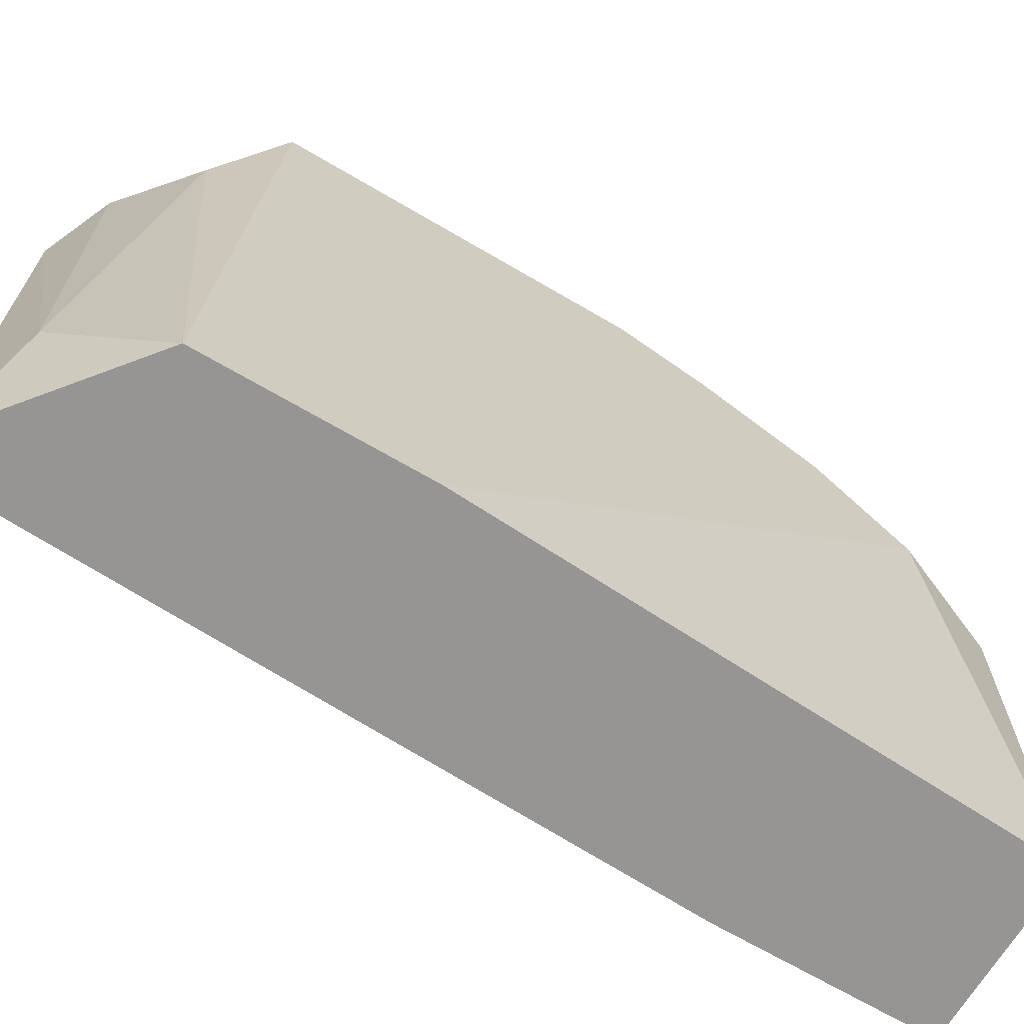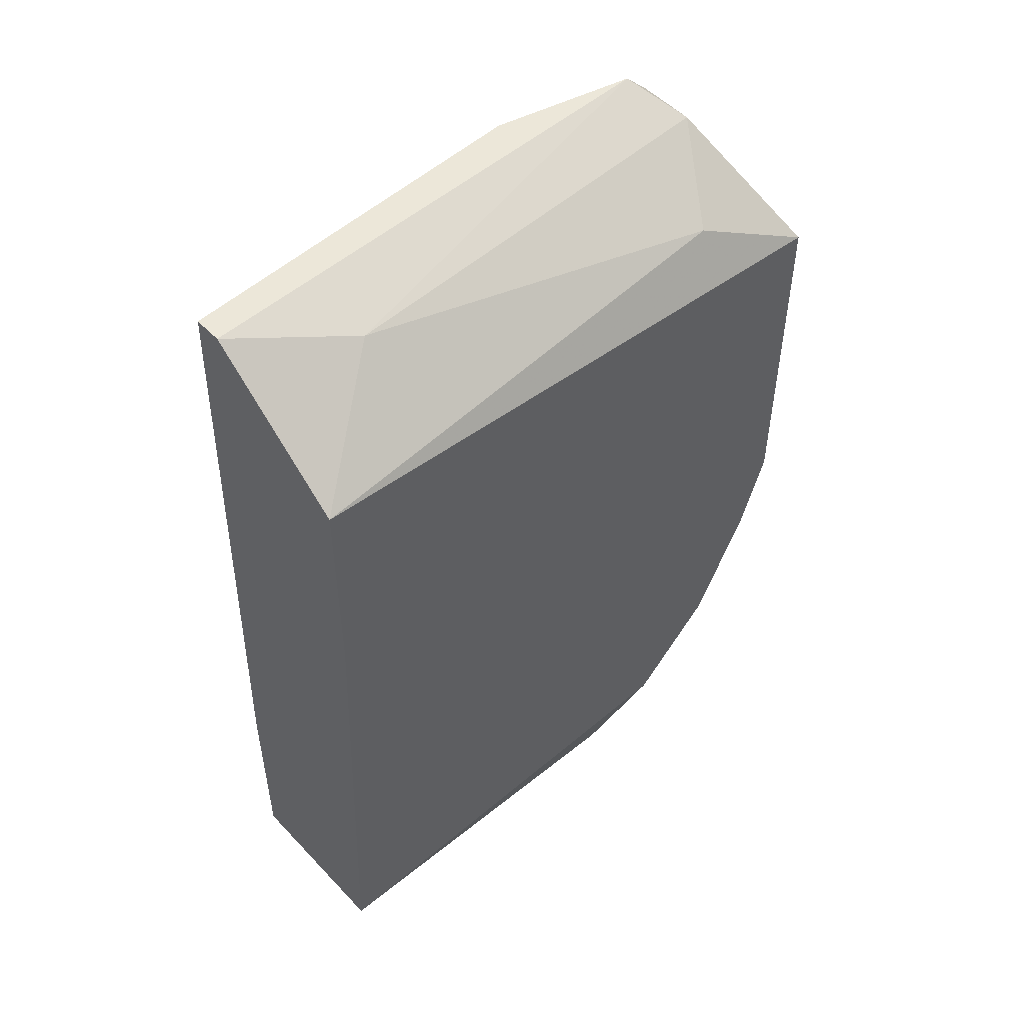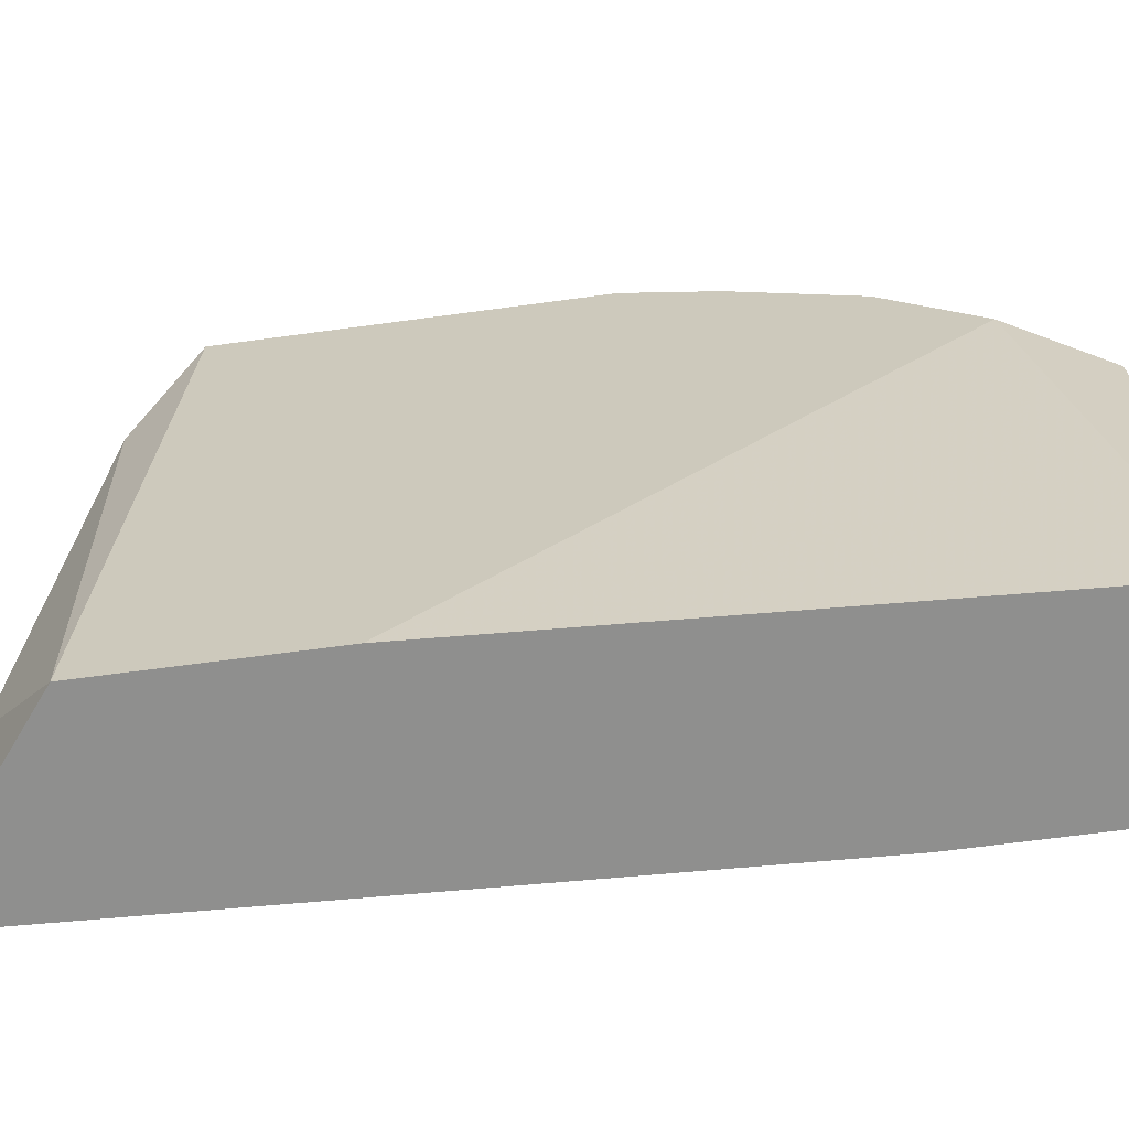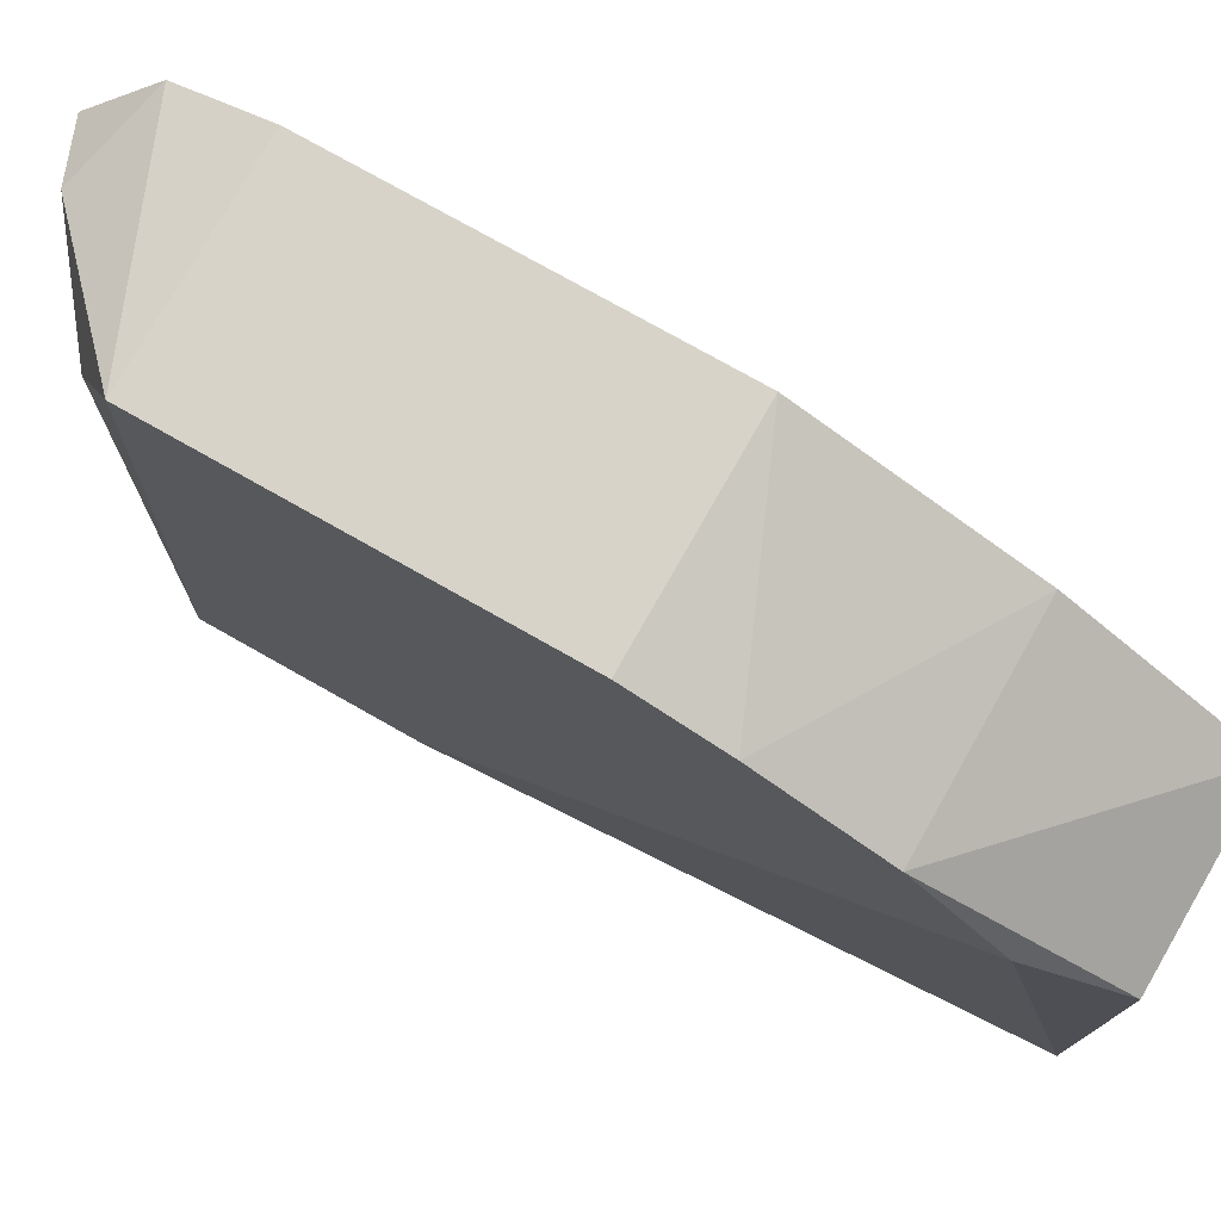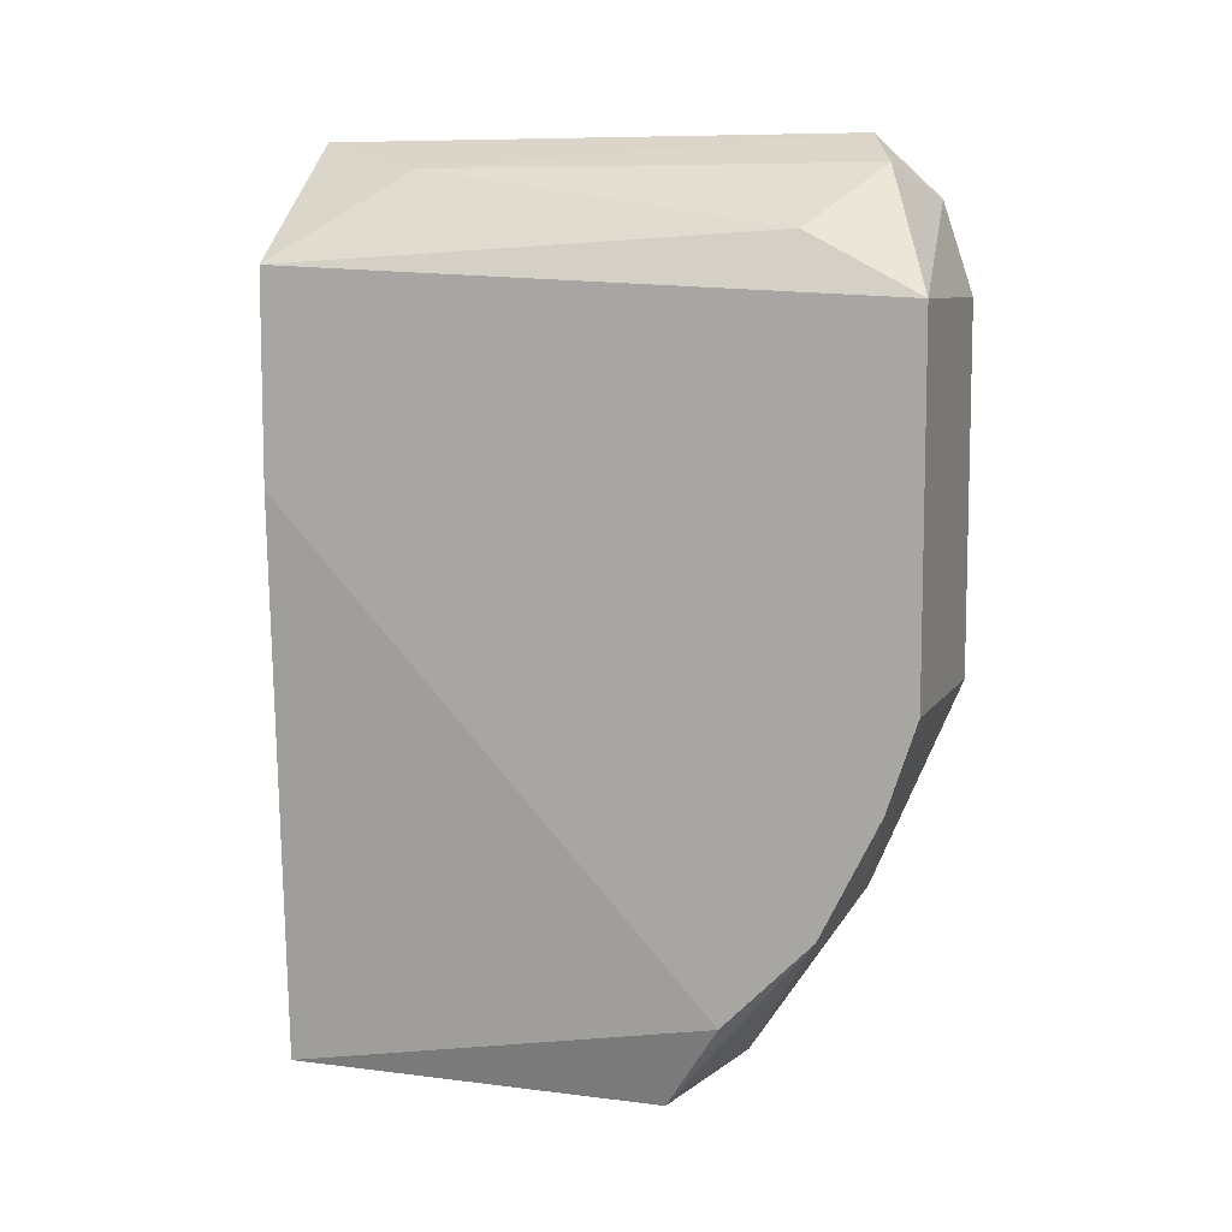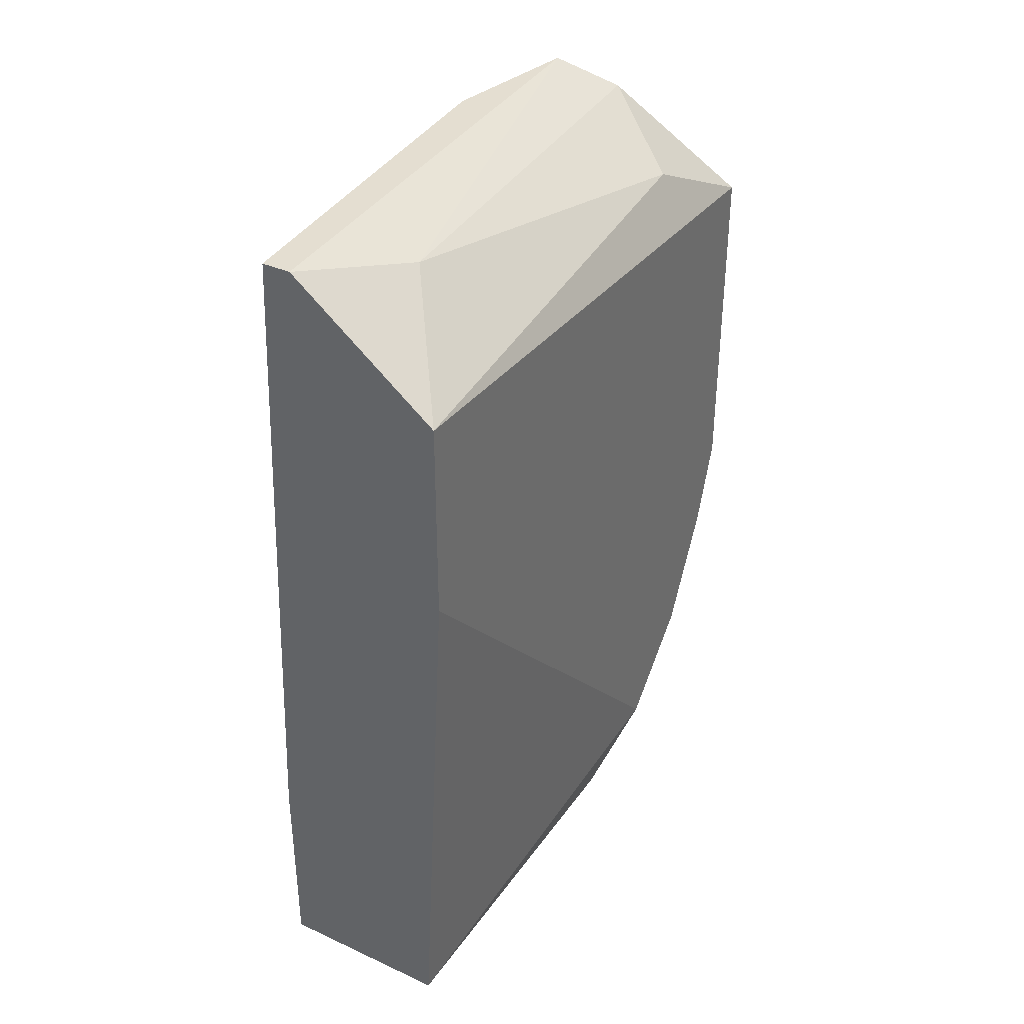
<metadata>
{"format":"obj","ext":"obj","renderer":"f3d","projection":"perspective","resolution":1024,"background":"white","views":[{"elev":-67.5,"azim":-120.6,"up":"+Z"},{"elev":49.9,"azim":-131.5,"up":"+Y"},{"elev":-65.3,"azim":-82.2,"up":"+Z"},{"elev":76.1,"azim":-60.5,"up":"+Z"},{"elev":8.3,"azim":-70.9,"up":"+Y"},{"elev":36.4,"azim":-149.3,"up":"+Y"}]}
</metadata>
<code>
v -0.05387 0.02415 0.02366
v -0.05387 0.01077 0.02366
v -0.05387 0.01746 0.000242
v -0.05387 0.007428 0.02254
v -0.05387 -0.000379 0.01697
v -0.05387 0.02526 0.000242
v -0.05387 0.002967 0.02031
v -0.04941 0.02861 0.02142
v -0.04718 0.02973 0.02031
v -0.04718 0.02973 0.000242
v -0.05052 0.02861 0.004702
v -0.04829 0.02973 0.000242
v -0.04607 0.02749 0.02254
v -0.04607 0.02415 0.02366
v -0.04607 -0.003729 0.01585
v -0.04607 -0.003729 0.000242
v -0.04607 0.01077 0.02366
v -0.04607 0.02973 0.01473
v -0.04607 0.004078 0.000242
v -0.04607 0.002967 0.02031
v -0.05275 0.02638 0.0192
v -0.05275 -0.003729 0.000242
v -0.05275 -0.003729 0.01473
f 2 7 4
f 13 14 16
f 16 6 10
f 14 13 1
f 6 5 1
f 16 14 20
f 6 16 22
f 16 20 15
f 22 16 15
f 14 1 2
f 1 5 2
f 1 13 8
f 13 16 18
f 20 14 17
f 14 2 17
f 5 22 23
f 22 15 23
f 23 15 7
f 15 20 7
f 2 5 7
f 5 23 7
f 5 6 3
f 22 5 3
f 6 22 3
f 6 1 21
f 1 8 21
f 11 6 21
f 8 11 21
f 16 10 19
f 18 16 19
f 10 18 19
f 8 13 9
f 13 18 9
f 18 10 9
f 11 8 9
f 11 9 12
f 10 6 12
f 6 11 12
f 9 10 12
f 20 17 4
f 17 2 4
f 7 20 4

</code>
